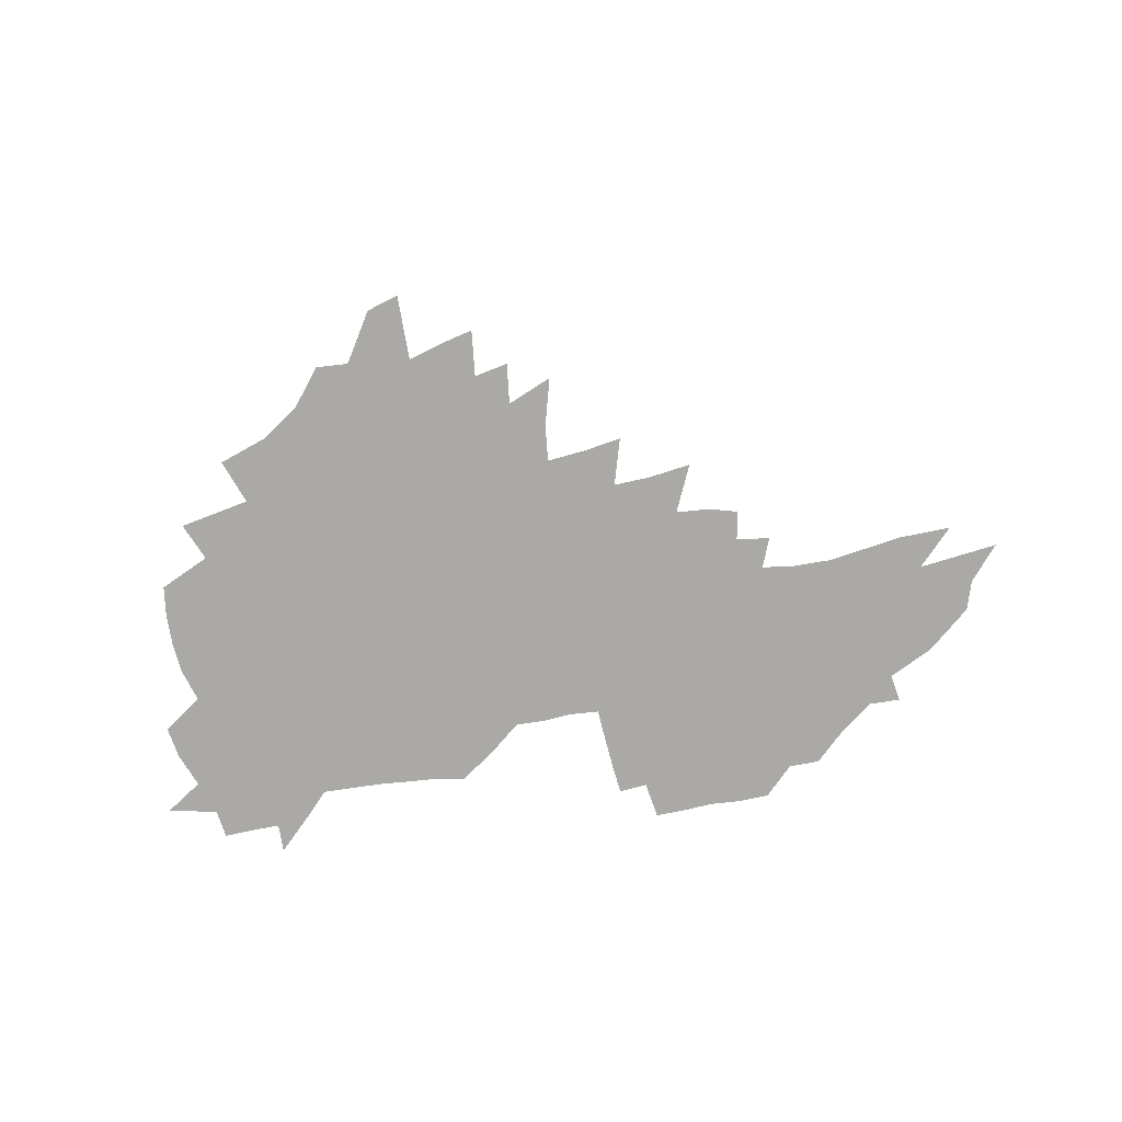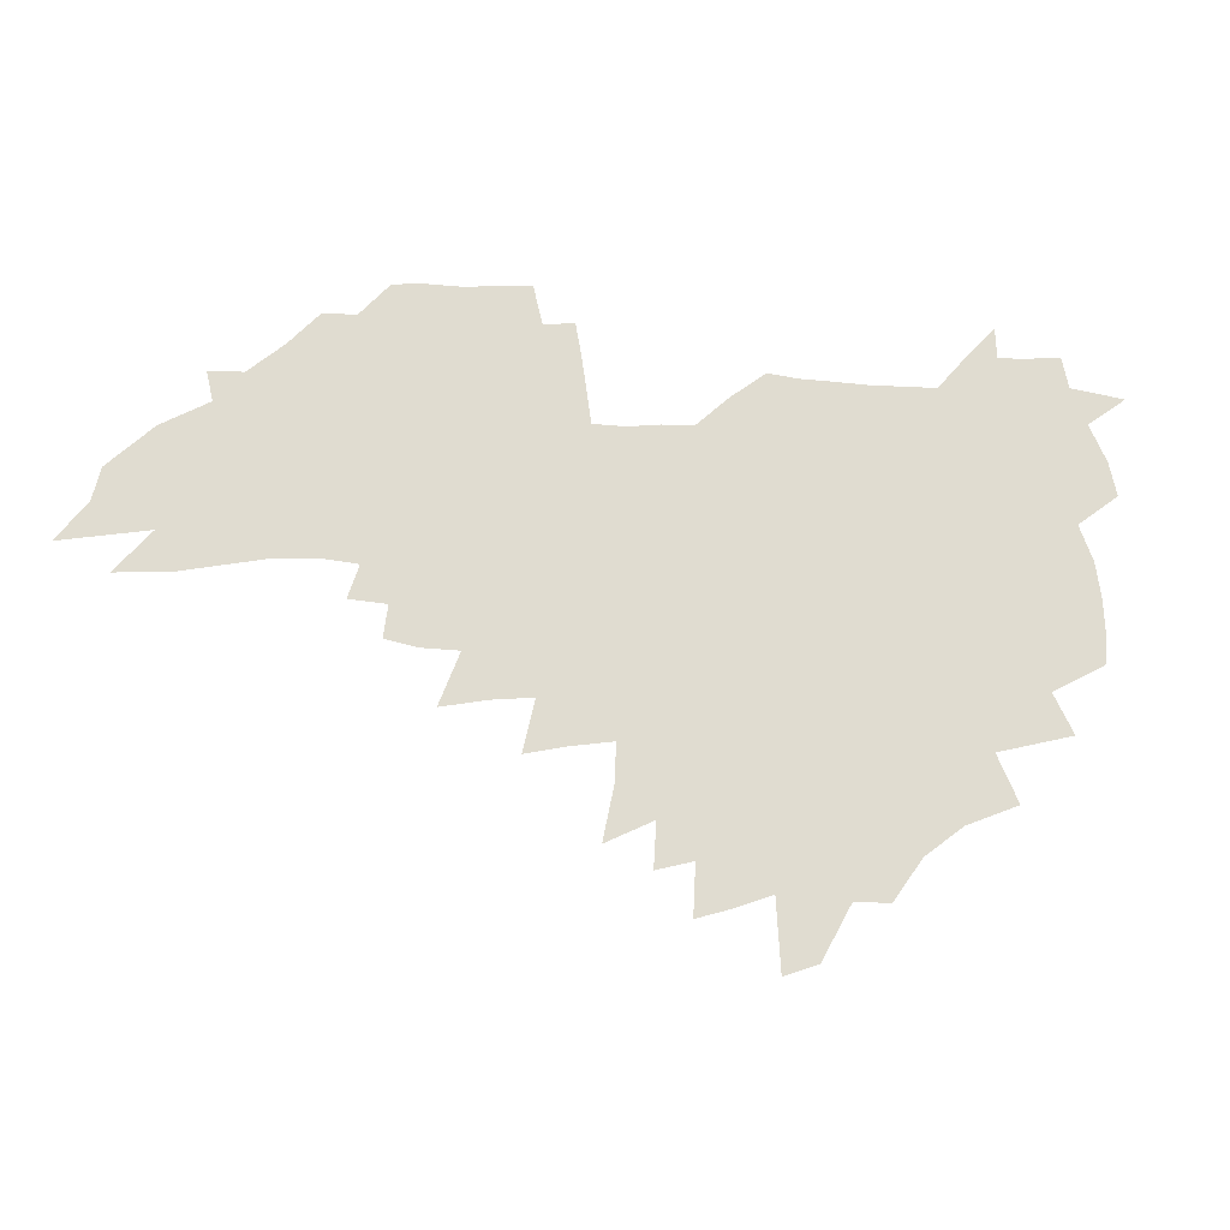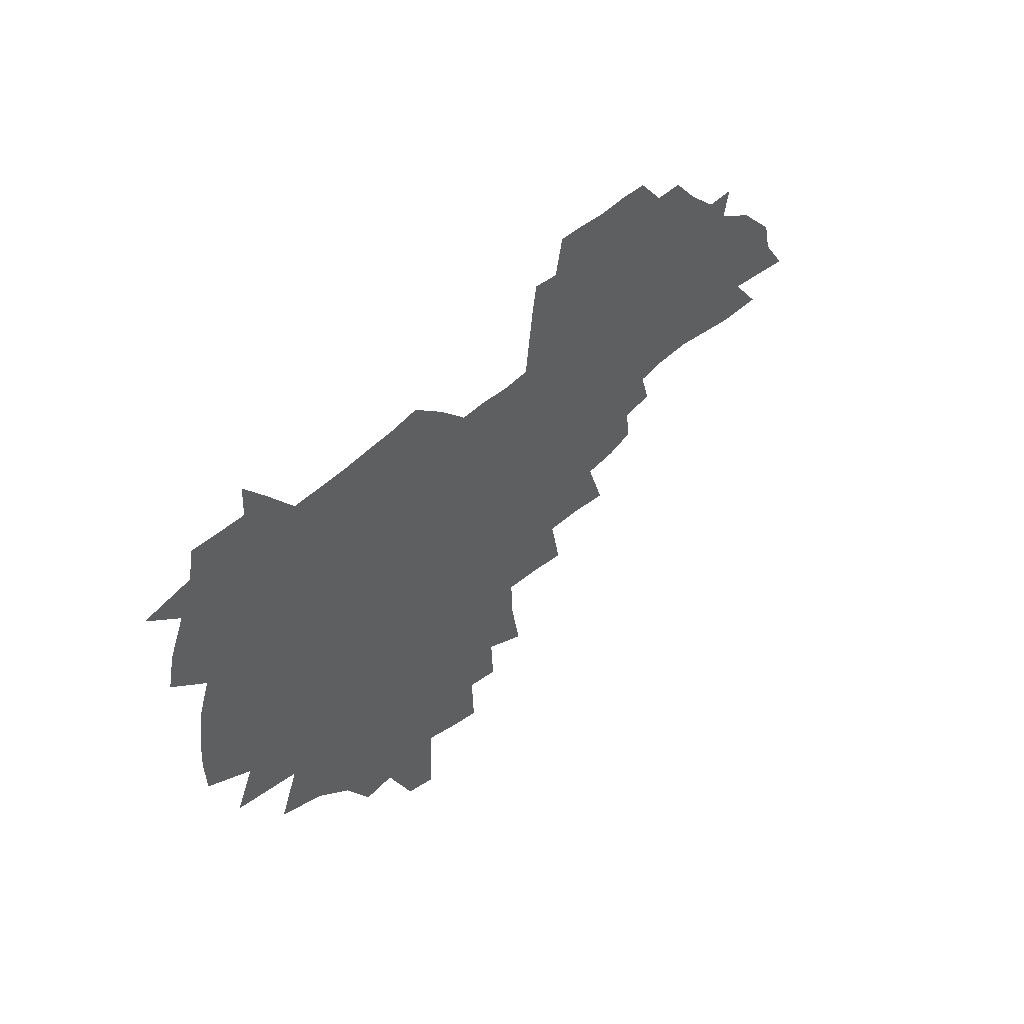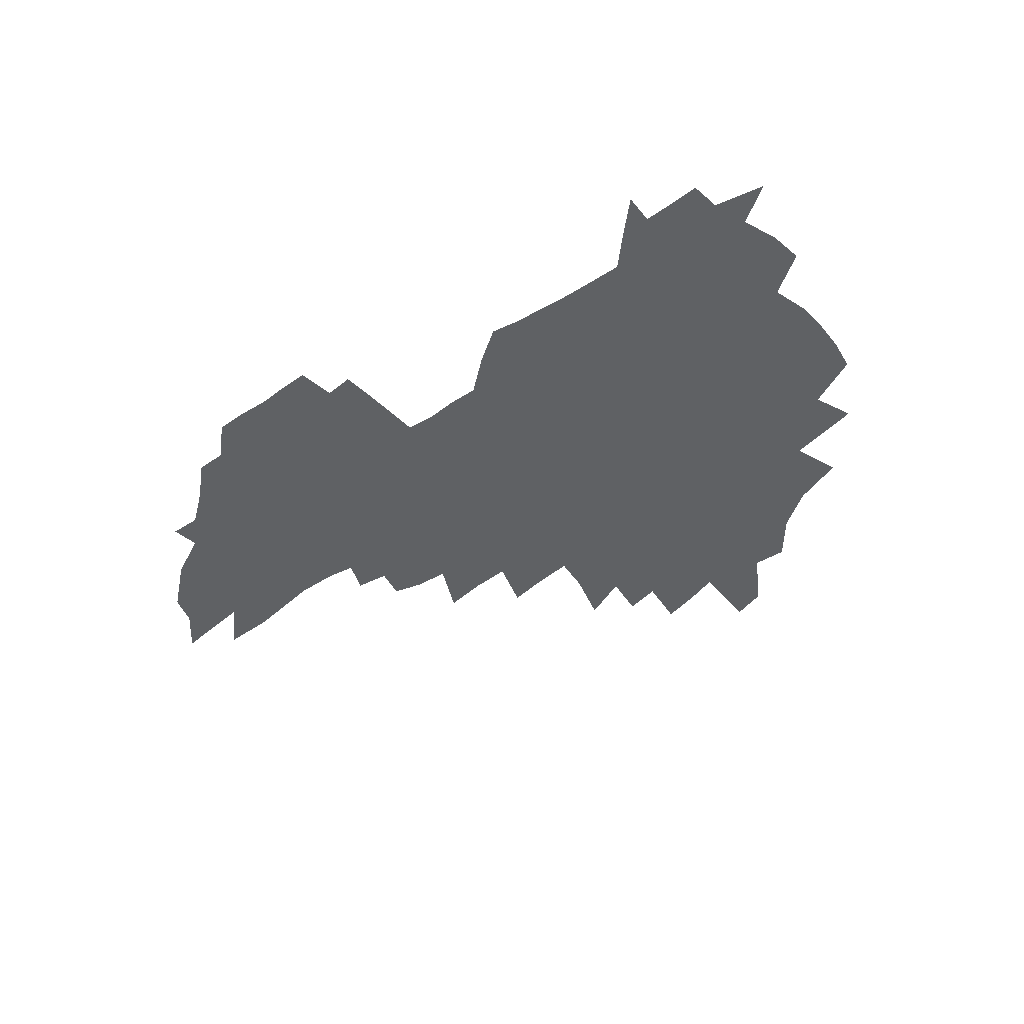
<metadata>
{"format":"obj","ext":"obj","renderer":"f3d","projection":"perspective","resolution":1024,"background":"white","views":[{"elev":-75.4,"azim":6.6,"up":"+Z"},{"elev":-20.2,"azim":170.4,"up":"+Y"},{"elev":45.3,"azim":-50.2,"up":"+Y"},{"elev":-45.9,"azim":-145.8,"up":"+Z"}]}
</metadata>
<code>
v 204.7 267.2 0
v 211.1 222.5 0
v 214.5 237.7 0
v 222.1 254.2 0
v 229.1 270.5 0
v 231.9 284.3 0
v 221.7 147.6 0
v 220.5 162.2 0
v 221.2 177.2 0
v 223.4 192.4 0
v 229.4 208.4 0
v 233 223.7 0
v 234.8 238.6 0
v 238.7 253.9 0
v 243 269.1 0
v 245.7 282.9 0
v 236.3 117.1 0
v 245.2 134.9 0
v 248.2 150.1 0
v 248 164.4 0
v 245.6 178.7 0
v 245.7 193.5 0
v 246.9 208.3 0
v 251.3 223.8 0
v 251.7 238.4 0
v 253.6 253 0
v 256.2 267.3 0
v 259.9 281.8 0
v 260.5 296 0
v 260.9 87.18 0
v 270.1 108.3 0
v 270.4 123.2 0
v 276.2 139.6 0
v 278.8 153.5 0
v 273.9 166.5 0
v 268.6 180.1 0
v 264.2 194.3 0
v 266.5 208.9 0
v 268.4 223.6 0
v 268.8 238 0
v 270.4 252.5 0
v 272.5 266.9 0
v 274 280.9 0
v 284.2 77.56 0
v 290.2 97.16 0
v 290.6 111.8 0
v 291.7 126.5 0
v 294.1 141.5 0
v 293.2 154.6 0
v 294.6 168.1 0
v 289.7 181.3 0
v 286 195.1 0
v 285 209.2 0
v 283.4 223.4 0
v 284.6 237.6 0
v 285.1 251.9 0
v 286.6 266.1 0
v 301.4 64.24 0
v 305.2 83.88 0
v 305.1 98 0
v 306.6 113.4 0
v 307.8 128.1 0
v 309.5 142.8 0
v 308.5 155.6 0
v 310 169.1 0
v 309.5 181.9 0
v 305.4 195.5 0
v 304.5 209.1 0
v 303 223.1 0
v 301.4 237.3 0
v 301.8 251.4 0
v 301.9 265.5 0
v 314.7 45.34 0
v 318.5 68.19 0
v 319.7 84.57 0
v 320.4 99.61 0
v 321.2 114.4 0
v 322.2 129 0
v 324.2 144.2 0
v 325 157.4 0
v 323.9 169.8 0
v 323.4 182.7 0
v 322.9 195.7 0
v 321.2 209.2 0
v 321.2 222.6 0
v 319 236.7 0
v 317.8 250.9 0
v 317.2 265.1 0
v 330.3 45.42 0
v 333.3 69.47 0
v 334.3 85.8 0
v 334.7 100.4 0
v 336.3 116.7 0
v 336.5 130.2 0
v 336.9 143.5 0
v 337.1 157.1 0
v 338.1 170.8 0
v 337.5 183.2 0
v 336.8 196 0
v 335.4 209.4 0
v 334.7 222.9 0
v 334.1 236.5 0
v 333.4 250.3 0
v 331.5 265.4 0
v 343.7 20.63 0
v 346.1 48.88 0
v 347.3 68.46 0
v 348.1 85.96 0
v 348.4 100.3 0
v 349.2 116.4 0
v 349.5 129.2 0
v 350 143.7 0
v 350.2 157.8 0
v 350.3 171.1 0
v 350.1 183.4 0
v 349.5 196.4 0
v 348.9 209.7 0
v 348 223.2 0
v 348.1 236.7 0
v 347.1 250.5 0
v 345.7 265.6 0
v 359 15.03 0
v 360.8 46.85 0
v 361.7 64.06 0
v 361.8 83.83 0
v 362.1 99.97 0
v 362.4 115.1 0
v 362.8 129.3 0
v 363 143.2 0
v 363.2 156.9 0
v 363.2 170.3 0
v 363 183.5 0
v 362.7 196.7 0
v 362.3 210 0
v 362 223.4 0
v 361.4 237.4 0
v 360.4 251.5 0
v 359.6 267.1 0
v 361 286 0
v 376.8 40.89 0
v 376.3 62.23 0
v 375.6 83.35 0
v 376.1 98 0
v 376.2 113 0
v 376.2 128.1 0
v 376.8 141.7 0
v 376.7 155.7 0
v 376.2 170.4 0
v 376 183.5 0
v 375.9 196.8 0
v 375.6 210.3 0
v 375.4 223.9 0
v 375.7 239.5 0
v 375.4 254.8 0
v 392.8 36.03 0
v 391.7 58.71 0
v 390.6 79.33 0
v 390.4 95.74 0
v 390.3 111.4 0
v 390.4 126.1 0
v 391.1 139.9 0
v 390.9 154.2 0
v 389.3 170.2 0
v 389.2 183.5 0
v 389.2 196.8 0
v 389.1 210.4 0
v 389.2 224.3 0
v 390.1 241 0
v 408 54.36 0
v 406.9 74.27 0
v 405.2 93.41 0
v 406 108.2 0
v 405.9 123.4 0
v 406.2 138 0
v 405.3 153.3 0
v 404.4 168.2 0
v 403.4 182.8 0
v 402.8 196.8 0
v 402.7 210.3 0
v 402.9 223.9 0
v 404.1 240.4 0
v 428 63.81 0
v 423.1 87.66 0
v 422.4 105 0
v 423.6 119.6 0
v 421.2 137.3 0
v 420.4 152.1 0
v 418.7 167.9 0
v 417.6 182.4 0
v 416.5 196.8 0
v 416.4 210.3 0
v 416.8 224.1 0
v 418.1 238.5 0
v 441 102 0
v 438.4 120.9 0
v 437.3 135.9 0
v 435.3 151.8 0
v 432.9 168 0
v 432.1 181.9 0
v 430.1 196.9 0
v 430.9 210.3 0
v 430.7 223.9 0
v 432.6 238.6 0
v 434.6 253.2 0
v 437 269.9 0
v 439.4 283.5 0
v 459.2 97.93 0
v 454 121.1 0
v 452.1 136.9 0
v 449.7 152.8 0
v 447.5 168 0
v 446.2 182.3 0
v 444.6 196.6 0
v 445.2 210 0
v 444.5 223.6 0
v 446.2 237.6 0
v 448.1 251.9 0
v 450.7 267.2 0
v 452.9 281.4 0
v 457 298.9 0
v 472.1 119.1 0
v 467.2 138 0
v 464.4 153.6 0
v 461.3 169.4 0
v 460.1 183.1 0
v 460 196.7 0
v 458.7 210.4 0
v 457.3 223.3 0
v 461.4 238 0
v 463.5 252.3 0
v 464.4 265.9 0
v 466.8 280.4 0
v 471.2 297.7 0
v 492.3 115 0
v 483.3 138.5 0
v 479.5 154.5 0
v 477.7 168.8 0
v 475.2 183.3 0
v 474.9 196.9 0
v 474.7 210.5 0
v 474.8 224.1 0
v 476.8 238.2 0
v 477.4 251.8 0
v 479.7 266 0
v 482.1 280.6 0
v 485.2 295.9 0
v 499.7 138.8 0
v 495.1 155.3 0
v 491.9 170 0
v 490.1 183.7 0
v 489.6 197.1 0
v 490.1 210.6 0
v 490.2 224.1 0
v 491.4 237.8 0
v 492.8 251.7 0
v 496.1 266.4 0
v 496.9 280 0
v 500.7 295.9 0
v 513.8 141.7 0
v 512 156 0
v 507.6 170.7 0
v 506 184.1 0
v 502.8 197.9 0
v 503.3 210.6 0
v 506 224.3 0
v 506 237.7 0
v 507.4 251.3 0
v 511.1 266 0
v 510.5 279.1 0
v 515 294.6 0
v 528.3 157.2 0
v 523.6 171.9 0
v 521.7 184.8 0
v 521.5 197.8 0
v 519.5 211 0
v 520.5 224.2 0
v 519.7 237.4 0
v 521.4 250.7 0
v 524.3 265.1 0
v 528.1 279.8 0
v 537.5 173.1 0
v 536.6 185.4 0
v 536 198.2 0
v 534.7 211.2 0
v 534.3 224.2 0
v 538.4 237.8 0
v 537.5 251 0
v 539.8 264.6 0
v 543 278.7 0
v 557.6 172.1 0
v 553.9 185.5 0
v 551.7 198.4 0
v 550.8 211.3 0
v 552 224.3 0
v 554.3 237.6 0
v 554.5 250.8 0
v 556.3 264.2 0
v 593.8 164.4 0
v 573.3 185.2 0
v 570.1 198.4 0
v 568.7 211.2 0
v 569.7 224.1 0
v 568.5 237.3 0
v 571.8 250.6 0
v 618.7 162.3 0
v 602.9 180.9 0
v 593.1 196.7 0
v 587.4 210.9 0
v 585.6 224.1 0
v 583.9 236.9 0
v 586.9 250 0
v 641.1 173.8 0
v 628 191.4 0
v 624.5 205.8 0
v 604.8 224.9 0
f 4 5 1
f 11 12 2
f 2 12 3
f 12 13 3
f 3 13 4
f 13 14 4
f 4 14 5
f 14 15 5
f 5 15 6
f 15 16 6
f 18 19 7
f 7 19 8
f 19 20 8
f 8 20 9
f 20 21 9
f 9 21 10
f 21 22 10
f 10 22 11
f 22 23 11
f 11 23 12
f 23 24 12
f 12 24 13
f 24 25 13
f 13 25 14
f 25 26 14
f 14 26 15
f 26 27 15
f 15 27 16
f 27 28 16
f 31 32 17
f 17 32 18
f 32 33 18
f 18 33 19
f 33 34 19
f 19 34 20
f 34 35 20
f 20 35 21
f 35 36 21
f 21 36 22
f 36 37 22
f 22 37 23
f 37 38 23
f 23 38 24
f 38 39 24
f 24 39 25
f 39 40 25
f 25 40 26
f 40 41 26
f 26 41 27
f 41 42 27
f 27 42 28
f 42 43 28
f 28 43 29
f 44 45 30
f 30 45 31
f 45 46 31
f 31 46 32
f 46 47 32
f 32 47 33
f 47 48 33
f 33 48 34
f 48 49 34
f 34 49 35
f 49 50 35
f 35 50 36
f 50 51 36
f 36 51 37
f 51 52 37
f 37 52 38
f 52 53 38
f 38 53 39
f 53 54 39
f 39 54 40
f 54 55 40
f 40 55 41
f 55 56 41
f 41 56 42
f 56 57 42
f 42 57 43
f 58 59 44
f 44 59 45
f 59 60 45
f 45 60 46
f 60 61 46
f 46 61 47
f 61 62 47
f 47 62 48
f 62 63 48
f 48 63 49
f 63 64 49
f 49 64 50
f 64 65 50
f 50 65 51
f 65 66 51
f 51 66 52
f 66 67 52
f 52 67 53
f 67 68 53
f 53 68 54
f 68 69 54
f 54 69 55
f 69 70 55
f 55 70 56
f 70 71 56
f 56 71 57
f 71 72 57
f 73 74 58
f 58 74 59
f 74 75 59
f 59 75 60
f 75 76 60
f 60 76 61
f 76 77 61
f 61 77 62
f 77 78 62
f 62 78 63
f 78 79 63
f 63 79 64
f 79 80 64
f 64 80 65
f 80 81 65
f 65 81 66
f 81 82 66
f 66 82 67
f 82 83 67
f 67 83 68
f 83 84 68
f 68 84 69
f 84 85 69
f 69 85 70
f 85 86 70
f 70 86 71
f 86 87 71
f 71 87 72
f 87 88 72
f 73 89 74
f 89 90 74
f 74 90 75
f 90 91 75
f 75 91 76
f 91 92 76
f 76 92 77
f 92 93 77
f 77 93 78
f 93 94 78
f 78 94 79
f 94 95 79
f 79 95 80
f 95 96 80
f 80 96 81
f 96 97 81
f 81 97 82
f 97 98 82
f 82 98 83
f 98 99 83
f 83 99 84
f 99 100 84
f 84 100 85
f 100 101 85
f 85 101 86
f 101 102 86
f 86 102 87
f 102 103 87
f 87 103 88
f 103 104 88
f 105 106 89
f 89 106 90
f 106 107 90
f 90 107 91
f 107 108 91
f 91 108 92
f 108 109 92
f 92 109 93
f 109 110 93
f 93 110 94
f 110 111 94
f 94 111 95
f 111 112 95
f 95 112 96
f 112 113 96
f 96 113 97
f 113 114 97
f 97 114 98
f 114 115 98
f 98 115 99
f 115 116 99
f 99 116 100
f 116 117 100
f 100 117 101
f 117 118 101
f 101 118 102
f 118 119 102
f 102 119 103
f 119 120 103
f 103 120 104
f 120 121 104
f 105 122 106
f 122 123 106
f 106 123 107
f 123 124 107
f 107 124 108
f 124 125 108
f 108 125 109
f 125 126 109
f 109 126 110
f 126 127 110
f 110 127 111
f 127 128 111
f 111 128 112
f 128 129 112
f 112 129 113
f 129 130 113
f 113 130 114
f 130 131 114
f 114 131 115
f 131 132 115
f 115 132 116
f 132 133 116
f 116 133 117
f 133 134 117
f 117 134 118
f 134 135 118
f 118 135 119
f 135 136 119
f 119 136 120
f 136 137 120
f 120 137 121
f 137 138 121
f 123 140 124
f 140 141 124
f 124 141 125
f 141 142 125
f 125 142 126
f 142 143 126
f 126 143 127
f 143 144 127
f 127 144 128
f 144 145 128
f 128 145 129
f 145 146 129
f 129 146 130
f 146 147 130
f 130 147 131
f 147 148 131
f 131 148 132
f 148 149 132
f 132 149 133
f 149 150 133
f 133 150 134
f 150 151 134
f 134 151 135
f 151 152 135
f 135 152 136
f 152 153 136
f 136 153 137
f 153 154 137
f 137 154 138
f 140 155 141
f 155 156 141
f 141 156 142
f 156 157 142
f 142 157 143
f 157 158 143
f 143 158 144
f 158 159 144
f 144 159 145
f 159 160 145
f 145 160 146
f 160 161 146
f 146 161 147
f 161 162 147
f 147 162 148
f 162 163 148
f 148 163 149
f 163 164 149
f 149 164 150
f 164 165 150
f 150 165 151
f 165 166 151
f 151 166 152
f 166 167 152
f 152 167 153
f 167 168 153
f 153 168 154
f 156 169 157
f 169 170 157
f 157 170 158
f 170 171 158
f 158 171 159
f 171 172 159
f 159 172 160
f 172 173 160
f 160 173 161
f 173 174 161
f 161 174 162
f 174 175 162
f 162 175 163
f 175 176 163
f 163 176 164
f 176 177 164
f 164 177 165
f 177 178 165
f 165 178 166
f 178 179 166
f 166 179 167
f 179 180 167
f 167 180 168
f 180 181 168
f 170 182 171
f 182 183 171
f 171 183 172
f 183 184 172
f 172 184 173
f 184 185 173
f 173 185 174
f 185 186 174
f 174 186 175
f 186 187 175
f 175 187 176
f 187 188 176
f 176 188 177
f 188 189 177
f 177 189 178
f 189 190 178
f 178 190 179
f 190 191 179
f 179 191 180
f 191 192 180
f 180 192 181
f 192 193 181
f 184 194 185
f 194 195 185
f 185 195 186
f 195 196 186
f 186 196 187
f 196 197 187
f 187 197 188
f 197 198 188
f 188 198 189
f 198 199 189
f 189 199 190
f 199 200 190
f 190 200 191
f 200 201 191
f 191 201 192
f 201 202 192
f 192 202 193
f 202 203 193
f 194 207 195
f 207 208 195
f 195 208 196
f 208 209 196
f 196 209 197
f 209 210 197
f 197 210 198
f 210 211 198
f 198 211 199
f 211 212 199
f 199 212 200
f 212 213 200
f 200 213 201
f 213 214 201
f 201 214 202
f 214 215 202
f 202 215 203
f 215 216 203
f 203 216 204
f 216 217 204
f 204 217 205
f 217 218 205
f 205 218 206
f 218 219 206
f 208 221 209
f 221 222 209
f 209 222 210
f 222 223 210
f 210 223 211
f 223 224 211
f 211 224 212
f 224 225 212
f 212 225 213
f 225 226 213
f 213 226 214
f 226 227 214
f 214 227 215
f 227 228 215
f 215 228 216
f 228 229 216
f 216 229 217
f 229 230 217
f 217 230 218
f 230 231 218
f 218 231 219
f 231 232 219
f 219 232 220
f 232 233 220
f 221 234 222
f 234 235 222
f 222 235 223
f 235 236 223
f 223 236 224
f 236 237 224
f 224 237 225
f 237 238 225
f 225 238 226
f 238 239 226
f 226 239 227
f 239 240 227
f 227 240 228
f 240 241 228
f 228 241 229
f 241 242 229
f 229 242 230
f 242 243 230
f 230 243 231
f 243 244 231
f 231 244 232
f 244 245 232
f 232 245 233
f 245 246 233
f 235 247 236
f 247 248 236
f 236 248 237
f 248 249 237
f 237 249 238
f 249 250 238
f 238 250 239
f 250 251 239
f 239 251 240
f 251 252 240
f 240 252 241
f 252 253 241
f 241 253 242
f 253 254 242
f 242 254 243
f 254 255 243
f 243 255 244
f 255 256 244
f 244 256 245
f 256 257 245
f 245 257 246
f 257 258 246
f 247 259 248
f 259 260 248
f 248 260 249
f 260 261 249
f 249 261 250
f 261 262 250
f 250 262 251
f 262 263 251
f 251 263 252
f 263 264 252
f 252 264 253
f 264 265 253
f 253 265 254
f 265 266 254
f 254 266 255
f 266 267 255
f 255 267 256
f 267 268 256
f 256 268 257
f 268 269 257
f 257 269 258
f 269 270 258
f 260 271 261
f 271 272 261
f 261 272 262
f 272 273 262
f 262 273 263
f 273 274 263
f 263 274 264
f 274 275 264
f 264 275 265
f 275 276 265
f 265 276 266
f 276 277 266
f 266 277 267
f 277 278 267
f 267 278 268
f 278 279 268
f 268 279 269
f 279 280 269
f 269 280 270
f 272 281 273
f 281 282 273
f 273 282 274
f 282 283 274
f 274 283 275
f 283 284 275
f 275 284 276
f 284 285 276
f 276 285 277
f 285 286 277
f 277 286 278
f 286 287 278
f 278 287 279
f 287 288 279
f 279 288 280
f 288 289 280
f 281 290 282
f 290 291 282
f 282 291 283
f 291 292 283
f 283 292 284
f 292 293 284
f 284 293 285
f 293 294 285
f 285 294 286
f 294 295 286
f 286 295 287
f 295 296 287
f 287 296 288
f 296 297 288
f 288 297 289
f 290 298 291
f 298 299 291
f 291 299 292
f 299 300 292
f 292 300 293
f 300 301 293
f 293 301 294
f 301 302 294
f 294 302 295
f 302 303 295
f 295 303 296
f 303 304 296
f 296 304 297
f 298 305 299
f 305 306 299
f 299 306 300
f 306 307 300
f 300 307 301
f 307 308 301
f 301 308 302
f 308 309 302
f 302 309 303
f 309 310 303
f 303 310 304
f 310 311 304
f 306 312 307
f 312 313 307
f 307 313 308
f 313 314 308
f 308 314 309
f 314 315 309
f 309 315 310

</code>
